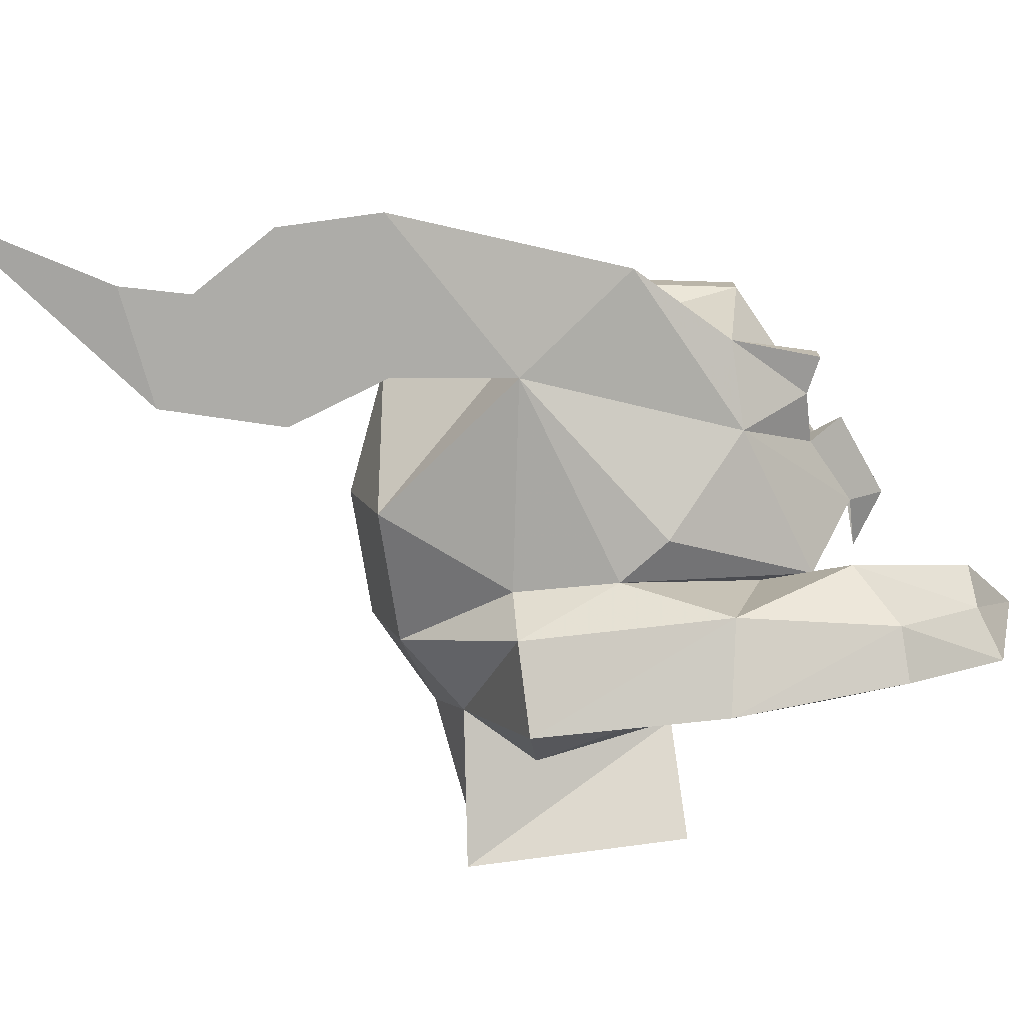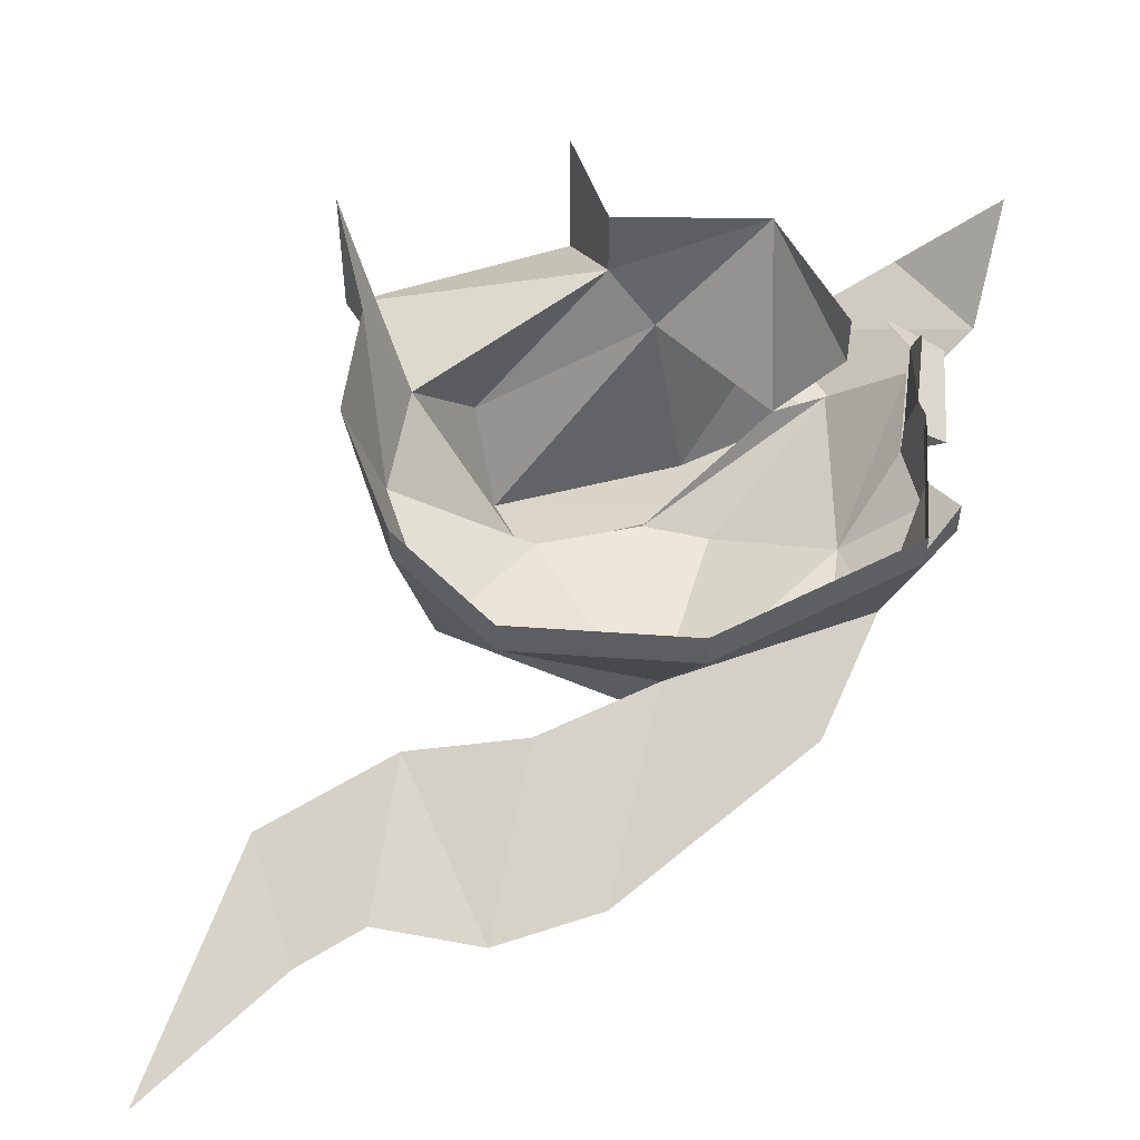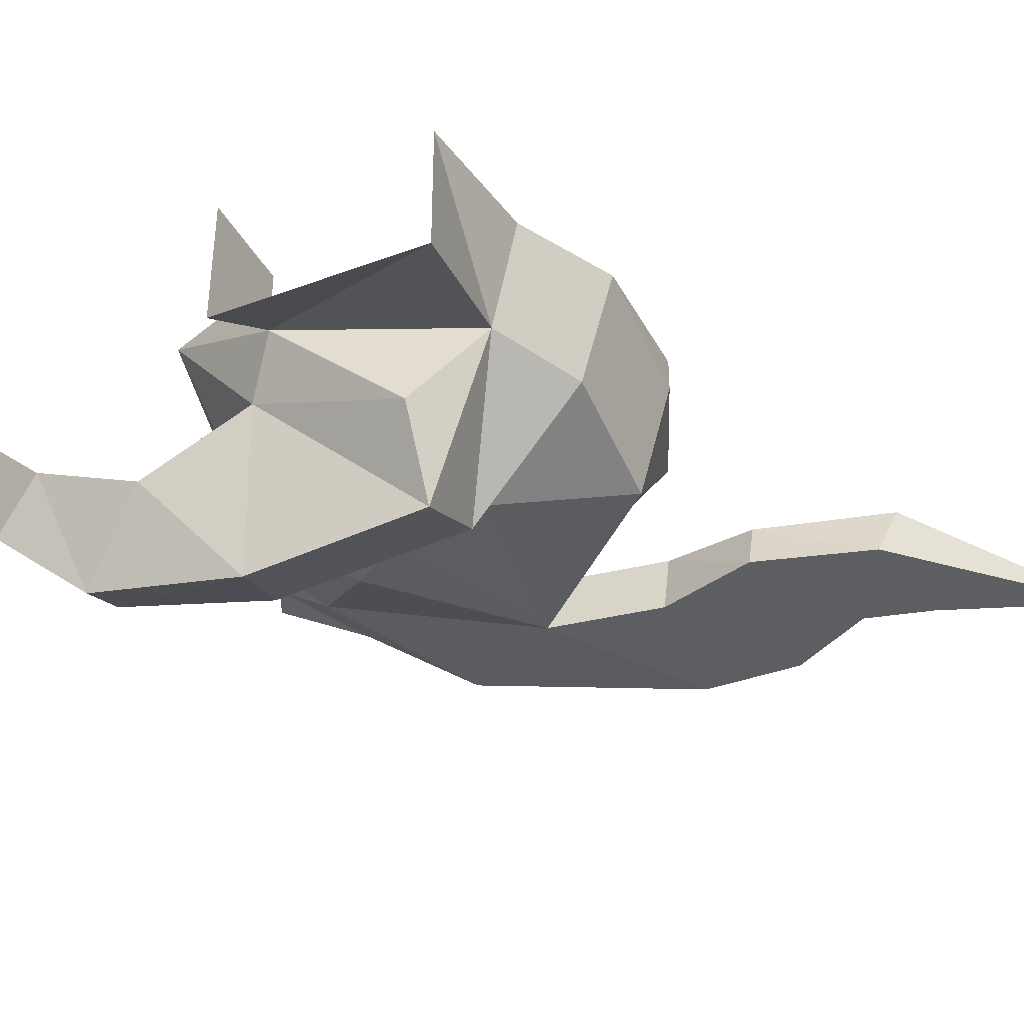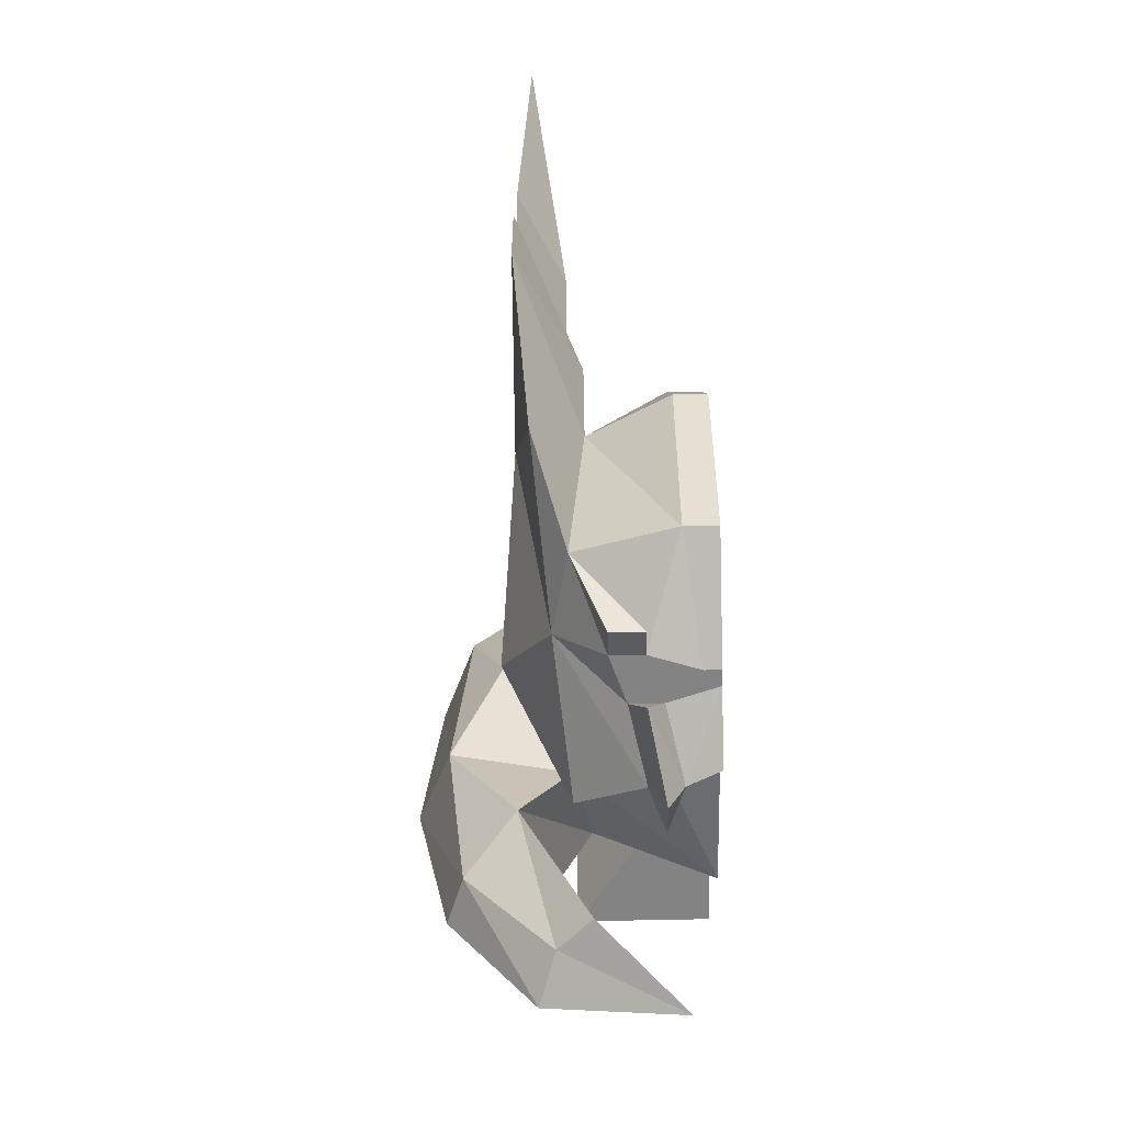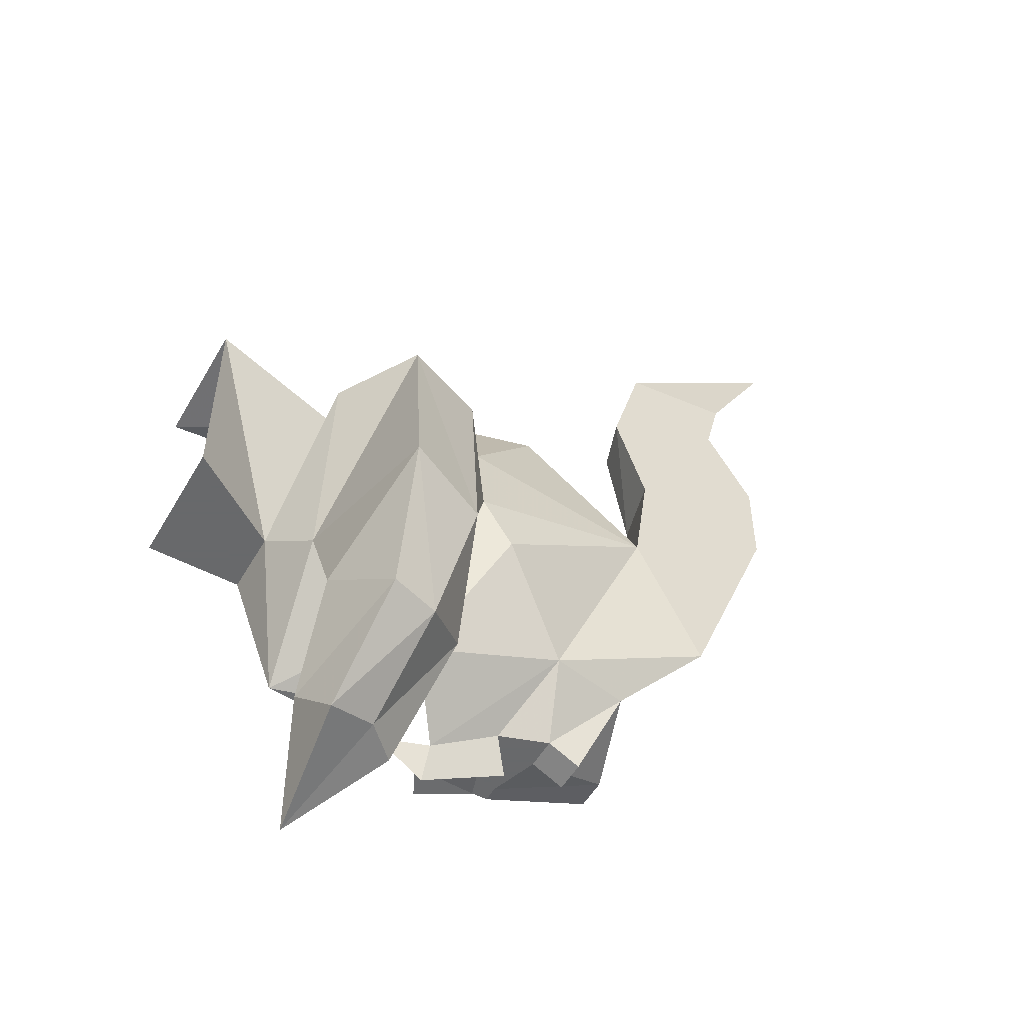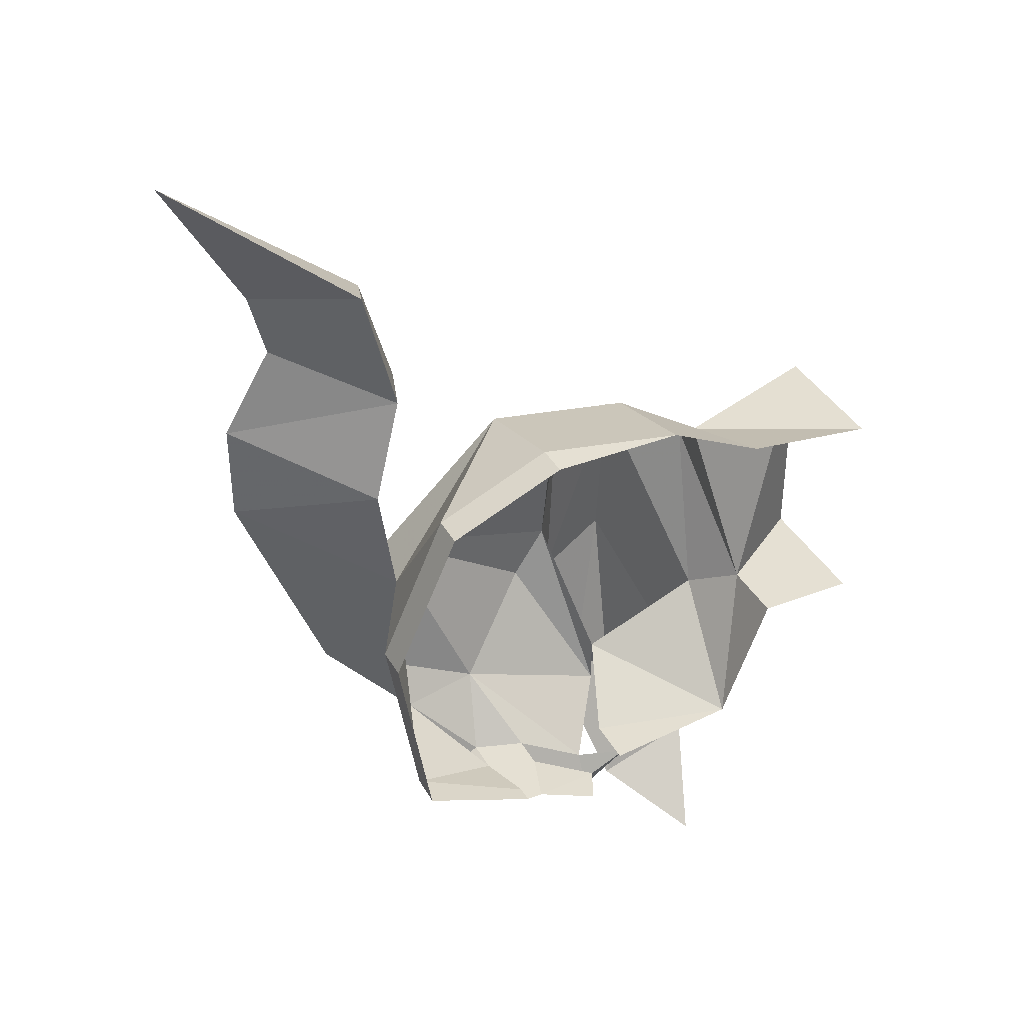
<metadata>
{"format":"obj","ext":"obj","renderer":"f3d","projection":"perspective","resolution":1024,"background":"white","views":[{"elev":-76.7,"azim":97.8,"up":"+Y"},{"elev":52.6,"azim":70.4,"up":"+Y"},{"elev":-37.7,"azim":-64.6,"up":"+Y"},{"elev":-61.1,"azim":91.3,"up":"+Z"},{"elev":-52.6,"azim":-29.5,"up":"+Z"},{"elev":38.0,"azim":153.7,"up":"+Z"}]}
</metadata>
<code>
v 0.04688 -0.04688 -0.125
v 0.07812 -0.0625 -0.09375
v 0.03906 -0.07031 -0.09375
v 0.02344 -0.03906 -0.125
v 0.02344 -0.02344 -0.125
v 0.04688 -0.03125 -0.125
v 0.0625 -0.03125 -0.1328
v 0.0625 -0.04688 -0.1328
v 0.09375 -0.01562 -0.1016
v 0.08594 -0.05469 0
v 0.1172 -0.07812 -0.05469
v 0.07812 -0.08594 0
v 0 -0.09375 -0.05469
v -0.03125 -0.0625 -0.1172
v -0.007812 -0.03125 -0.1406
v -0.007812 -0.02344 -0.1562
v 0.03125 -0.03125 -0.1406
v -0.007812 -0.01562 -0.1406
v 0.03125 0 -0.125
v 0.03906 -0.007812 -0.125
v 0.03906 0 -0.125
v 0.09375 0 -0.1016
v 0.1094 -0.01562 -0.007812
v 0.07812 -0.01562 0.0625
v 0.02344 -0.07031 0.07031
v 0.08594 -0.08594 0.05469
v 0.09375 -0.05469 0.05469
v 0.1562 -0.08594 0.04688
v 0.1562 -0.08594 0.09375
v 0.1328 -0.08594 0.1328
v 0.07031 -0.08594 0.1016
v 0.07812 -0.0625 0.1016
v 0 0 -0.1406
v -0.03906 0 0.08594
v -0.08594 0 0.0625
v -0.03906 -0.05469 0.07031
v 0.02344 -0.01562 0.08594
v 0.02344 0 0.08594
v 0.07812 0 0.0625
v 0.1094 0 -0.007812
v -0.07812 -0.04688 0.04688
v -0.1484 0 0.05469
v -0.1484 -0.0625 0.05469
v -0.1016 -0.03125 -0.04688
v -0.09375 -0.08594 0.01562
v -0.07031 -0.125 0.01562
v -0.03125 -0.1094 0.01562
v -0.01562 -0.08594 0.01562
v -0.01562 -0.09375 -0.03125
v -0.03125 -0.0625 -0.09375
v -0.03125 -0.1172 -0.07812
v -0.02344 -0.08594 -0.1328
v -0.08594 -0.05469 -0.0625
v -0.07812 0 -0.1094
v -0.01562 -0.02344 -0.1172
v -0.01562 0 -0.1172
v -0.1484 -0.0625 -0.04688
v -0.1016 0 -0.04688
v -0.07031 -0.1328 -0.07031
v -0.1484 0 -0.04688
v -0.08594 -0.07812 -0.1172
v -0.07031 -0.1172 -0.1484
v -0.04688 -0.1094 -0.1484
v -0.05469 -0.07031 -0.1875
v -0.03906 -0.05469 -0.1875
v -0.08594 -0.05469 -0.1719
v -0.07812 -0.07812 -0.1953
v -0.07031 -0.01562 -0.2109
v -0.03125 -0.02344 -0.1406
v 0.09375 -0.0625 0.1641
v 0.1406 -0.08594 0.1641
v 0.08594 -0.08594 0.1562
v 0.1797 -0.07812 0.2344
f 1 2 3
f 2 6 9
f 2 9 10
f 2 10 11
f 2 11 3
f 3 11 12
f 3 12 13
f 3 13 14
f 3 14 15
f 3 15 4
f 5 18 19
f 6 20 9
f 9 23 10
f 10 23 24
f 10 24 25
f 10 25 12
f 10 12 26
f 10 26 27
f 10 27 28
f 10 28 11
f 11 28 12
f 12 28 29
f 12 29 26
f 26 29 30
f 26 30 31
f 26 31 27
f 27 31 32
f 27 32 29
f 27 29 28
f 19 18 33
f 34 35 36
f 34 36 25
f 34 25 37
f 41 36 35
f 41 35 42
f 41 42 43
f 41 43 44
f 41 44 45
f 36 48 25
f 25 48 12
f 12 48 49
f 12 49 13
f 13 49 14
f 14 49 50
f 50 53 54
f 50 54 55
f 55 54 56
f 57 44 43
f 44 57 58
f 44 58 54
f 44 54 53
f 44 53 45
f 57 60 58
f 24 37 25
f 29 32 30
f 30 32 70
f 30 70 71
f 30 71 31
f 31 71 72
f 31 72 32
f 32 72 70
f 70 72 73
f 70 73 71
f 71 73 72
f 1 3 4
f 1 4 5
f 1 5 6
f 5 19 20
f 5 20 6
f 19 21 20
f 1 6 7
f 1 7 8
f 1 8 2
f 2 8 7
f 2 7 6
f 4 15 16
f 4 16 17
f 4 17 5
f 5 17 18
f 9 20 21
f 9 21 22
f 9 22 23
f 34 37 38
f 38 37 39
f 39 37 24
f 39 24 40
f 40 24 23
f 40 23 22
f 41 45 46
f 41 46 47
f 41 47 36
f 36 47 48
f 50 49 51
f 50 51 52
f 50 52 53
f 45 53 46
f 46 53 59
f 46 59 51
f 46 51 47
f 47 51 49
f 47 49 48
f 53 52 61
f 53 61 59
f 59 61 62
f 59 62 63
f 59 63 51
f 51 63 52
f 52 63 64
f 52 64 65
f 52 65 61
f 61 65 66
f 61 66 62
f 62 66 67
f 62 67 63
f 63 67 64
f 64 67 68
f 64 68 65
f 65 68 66
f 66 68 67
f 18 17 16
f 18 16 69
f 69 16 15

</code>
